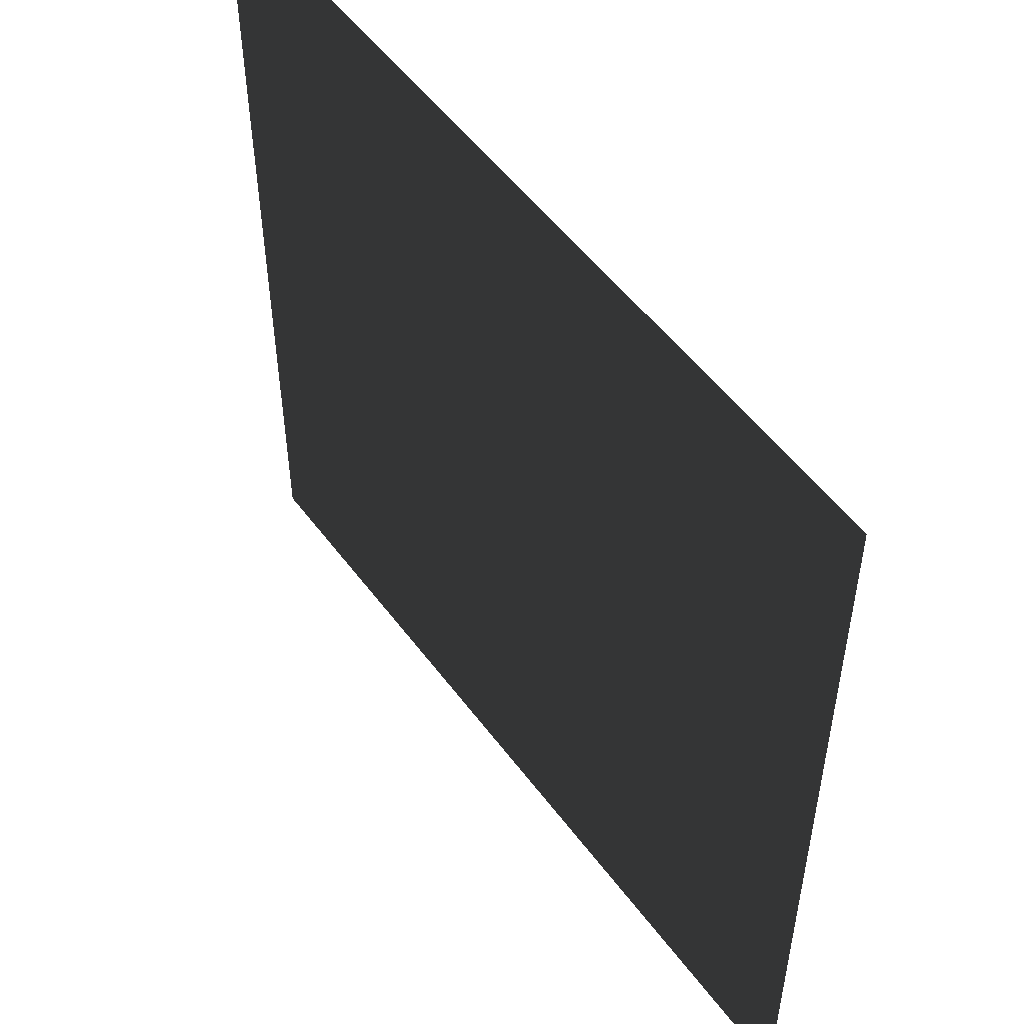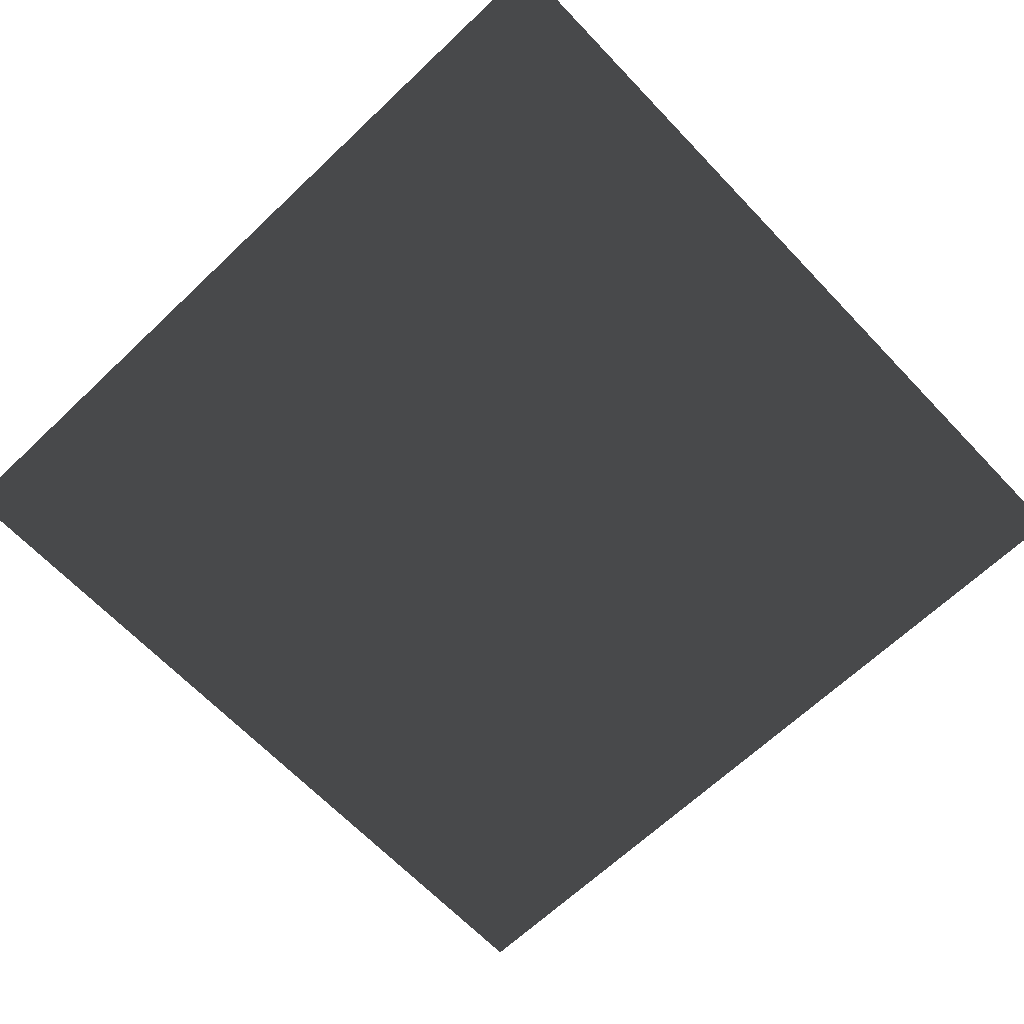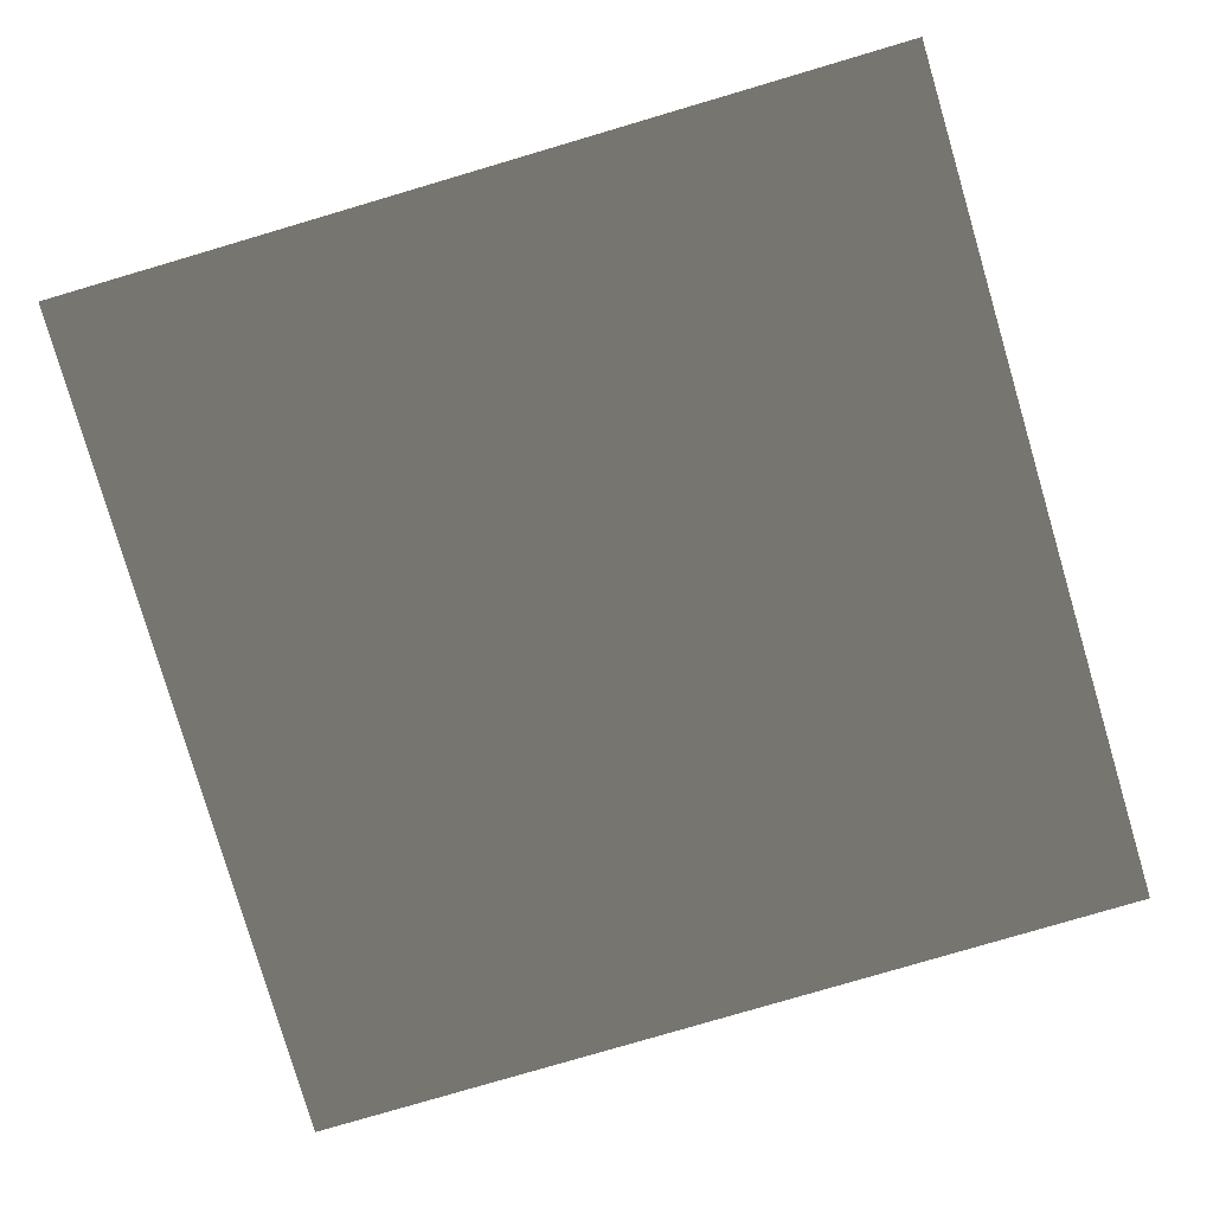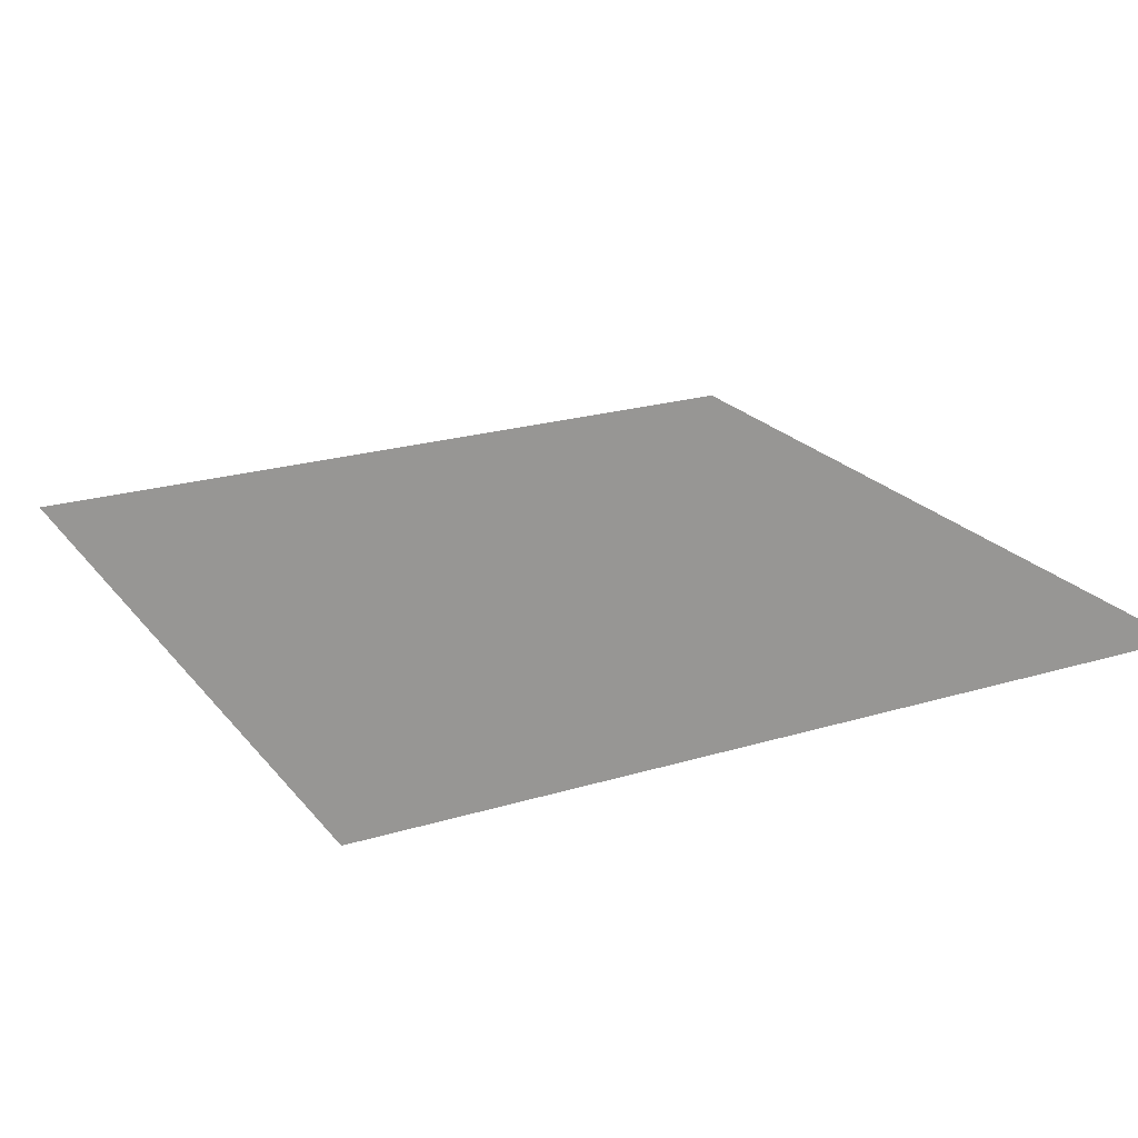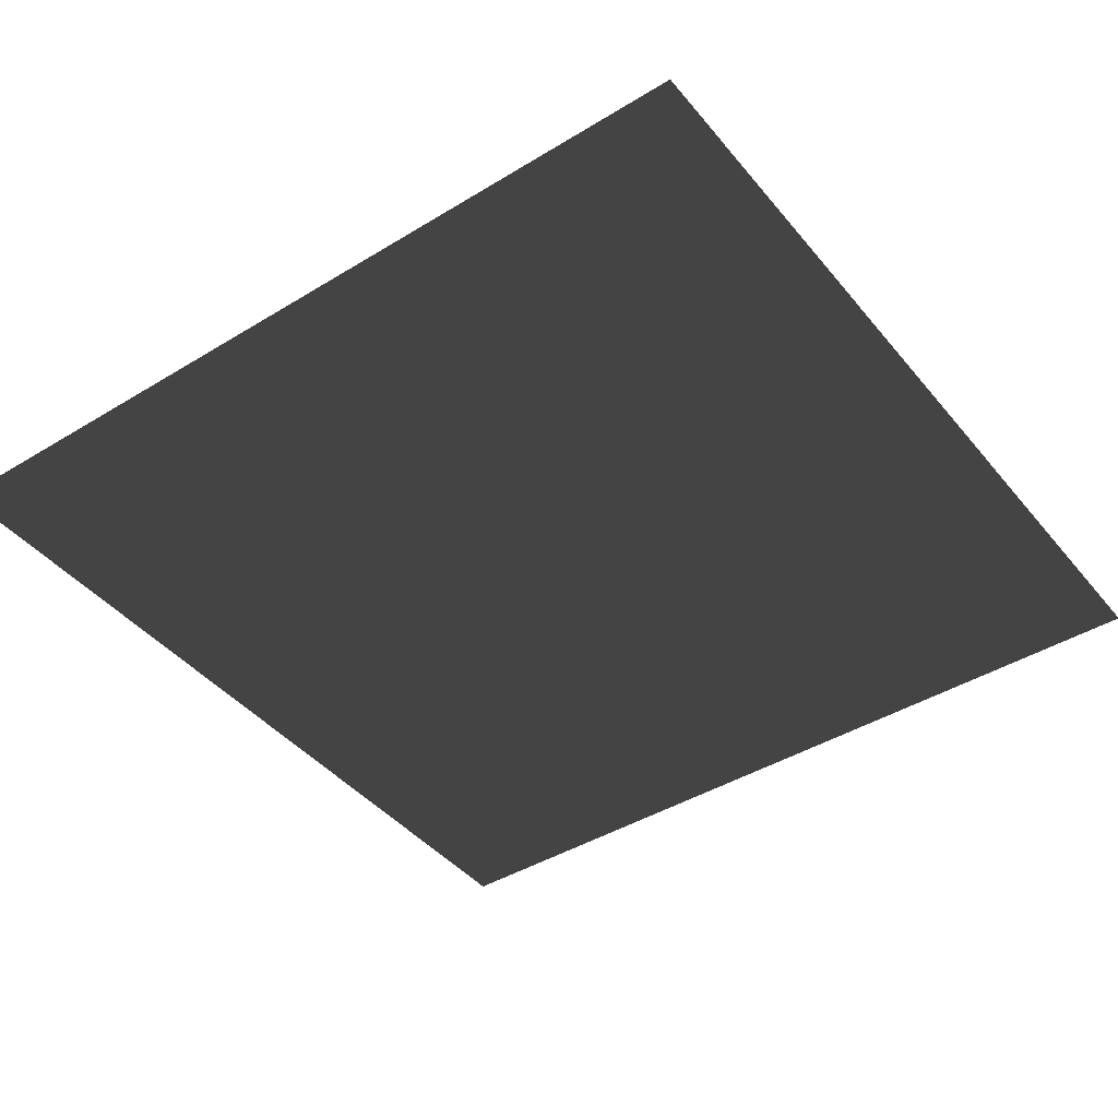
<metadata>
{"format":"obj","ext":"obj","renderer":"f3d","projection":"perspective","resolution":1024,"background":"white","views":[{"elev":52.5,"azim":-125.6,"up":"+Y"},{"elev":-65.8,"azim":-136.4,"up":"+Z"},{"elev":-79.8,"azim":-73.6,"up":"+Z"},{"elev":22.1,"azim":152.2,"up":"+Z"},{"elev":-42.5,"azim":126.1,"up":"+Z"}]}
</metadata>
<code>
v 0.8053 -0.8053 0.04852
v -0.8053 -0.8053 0.04852
v -0.8053 0.8053 0.04852
v 0.8053 0.8053 0.04852
g Platform_for_tree(Clone)_37262_554
f 1 3 2
f 1 4 3

</code>
